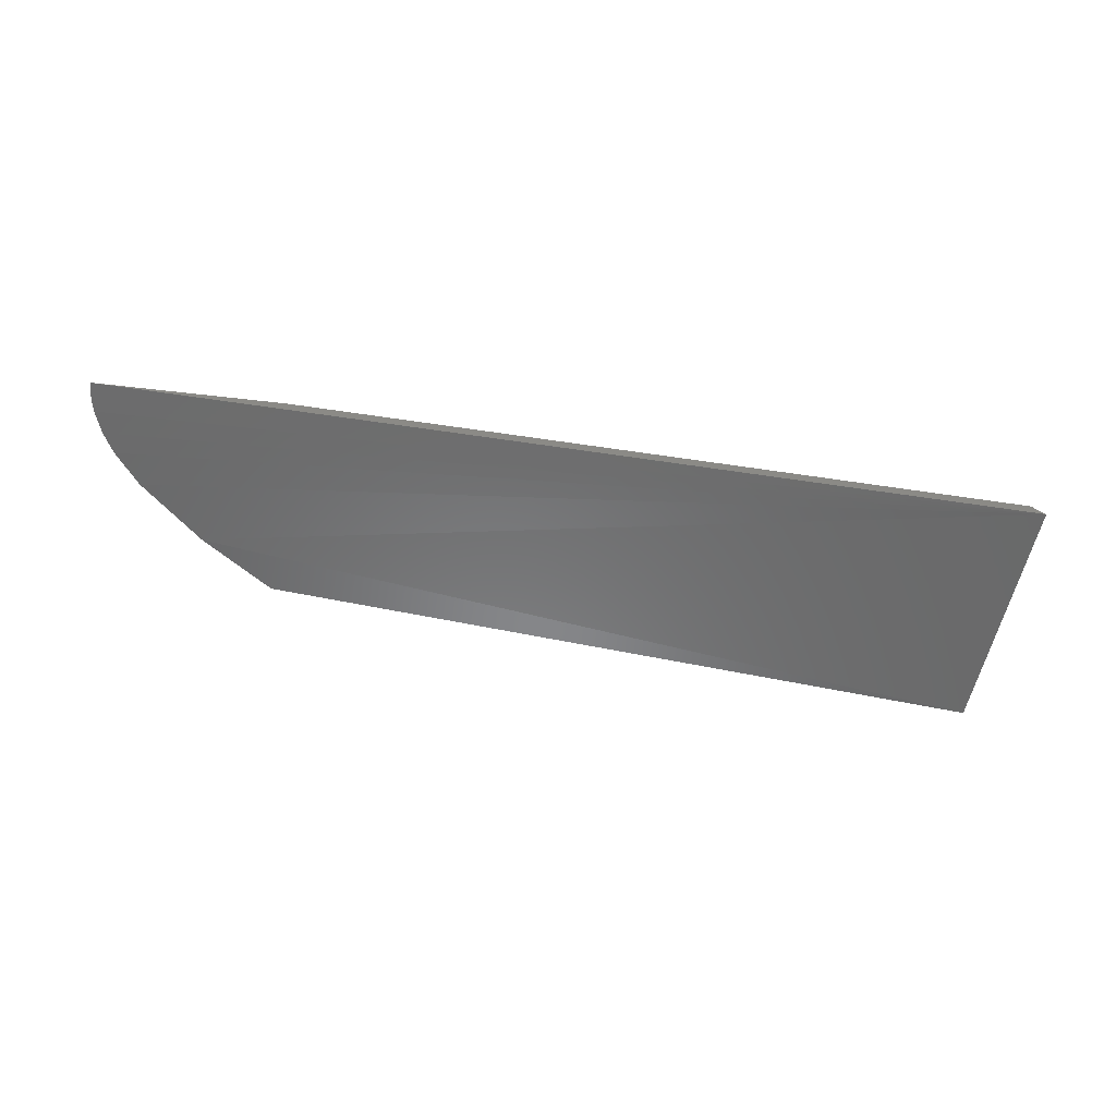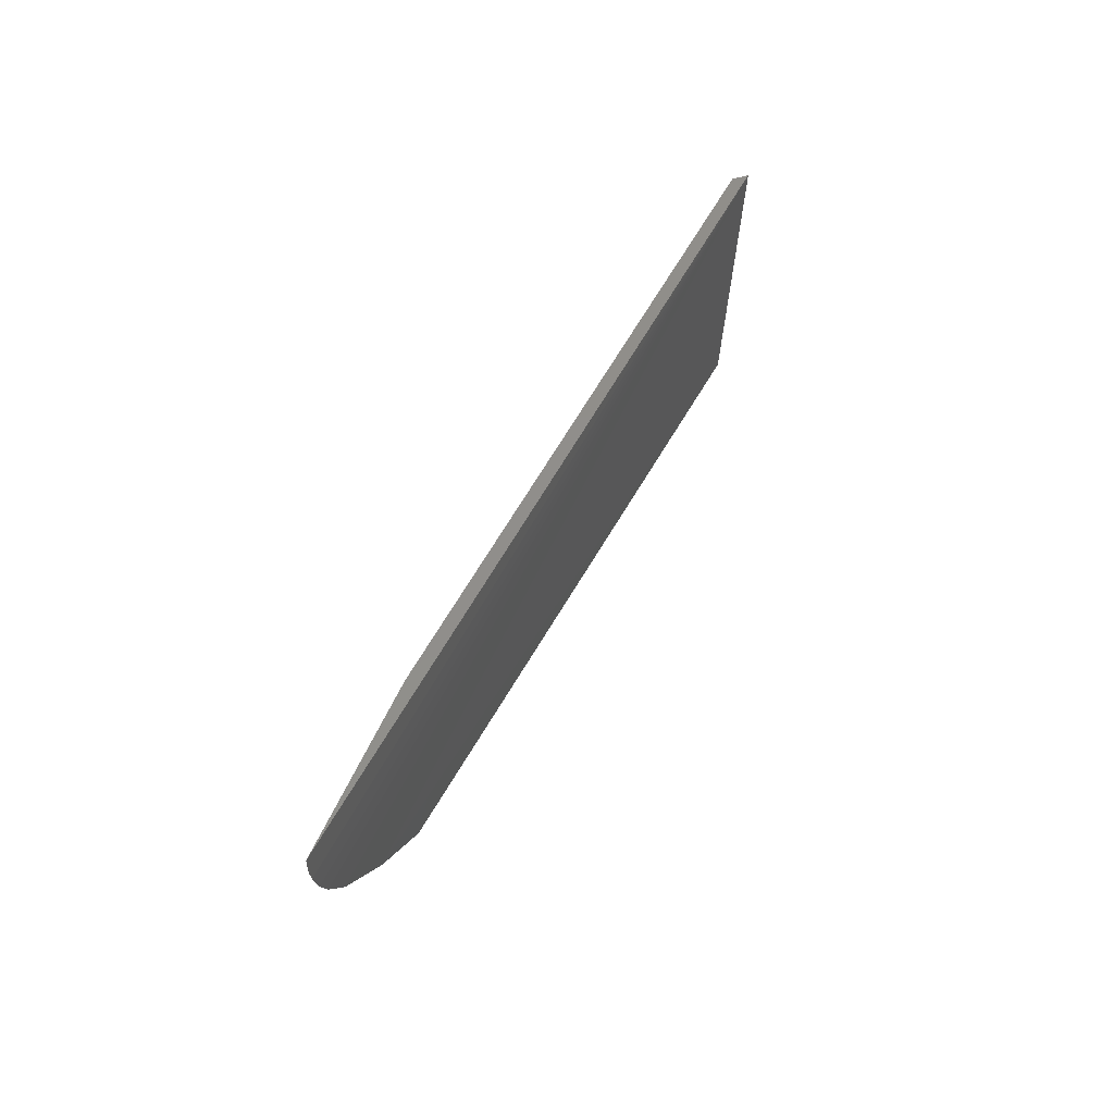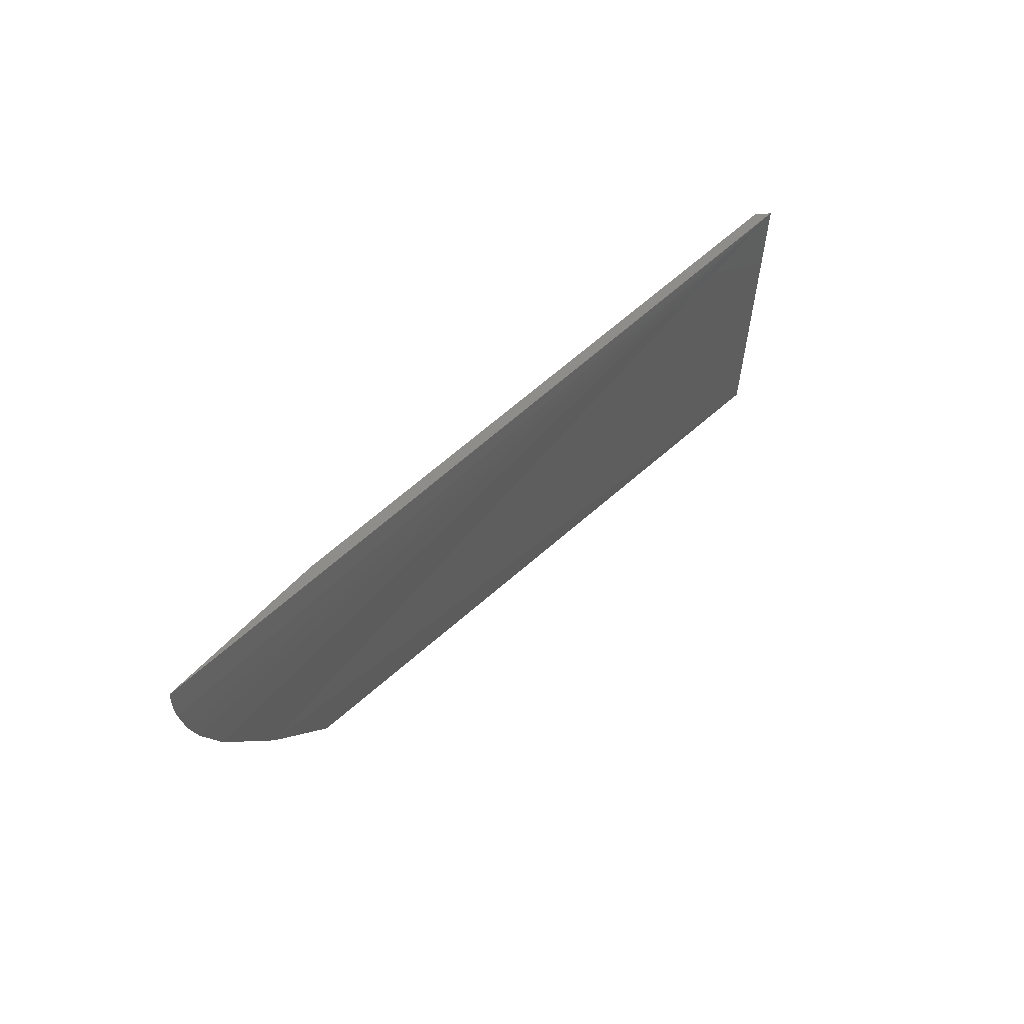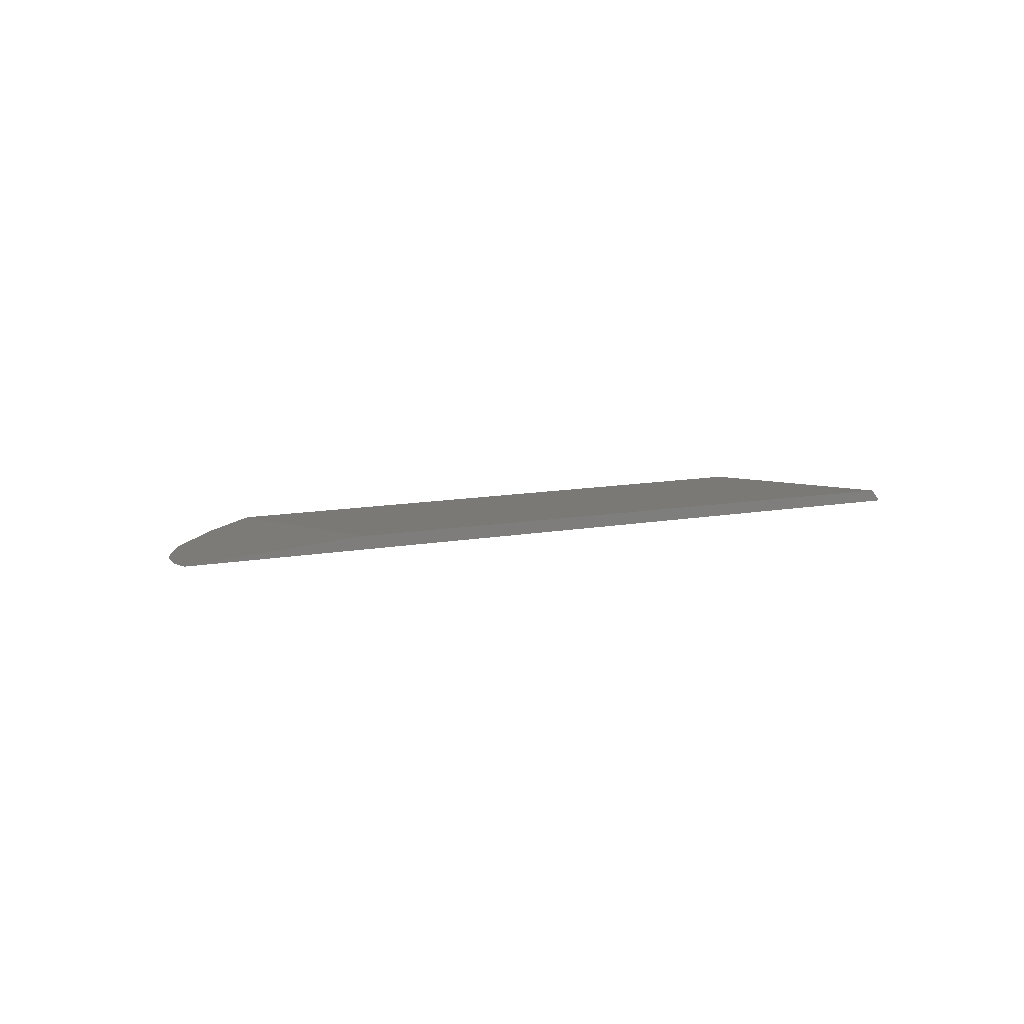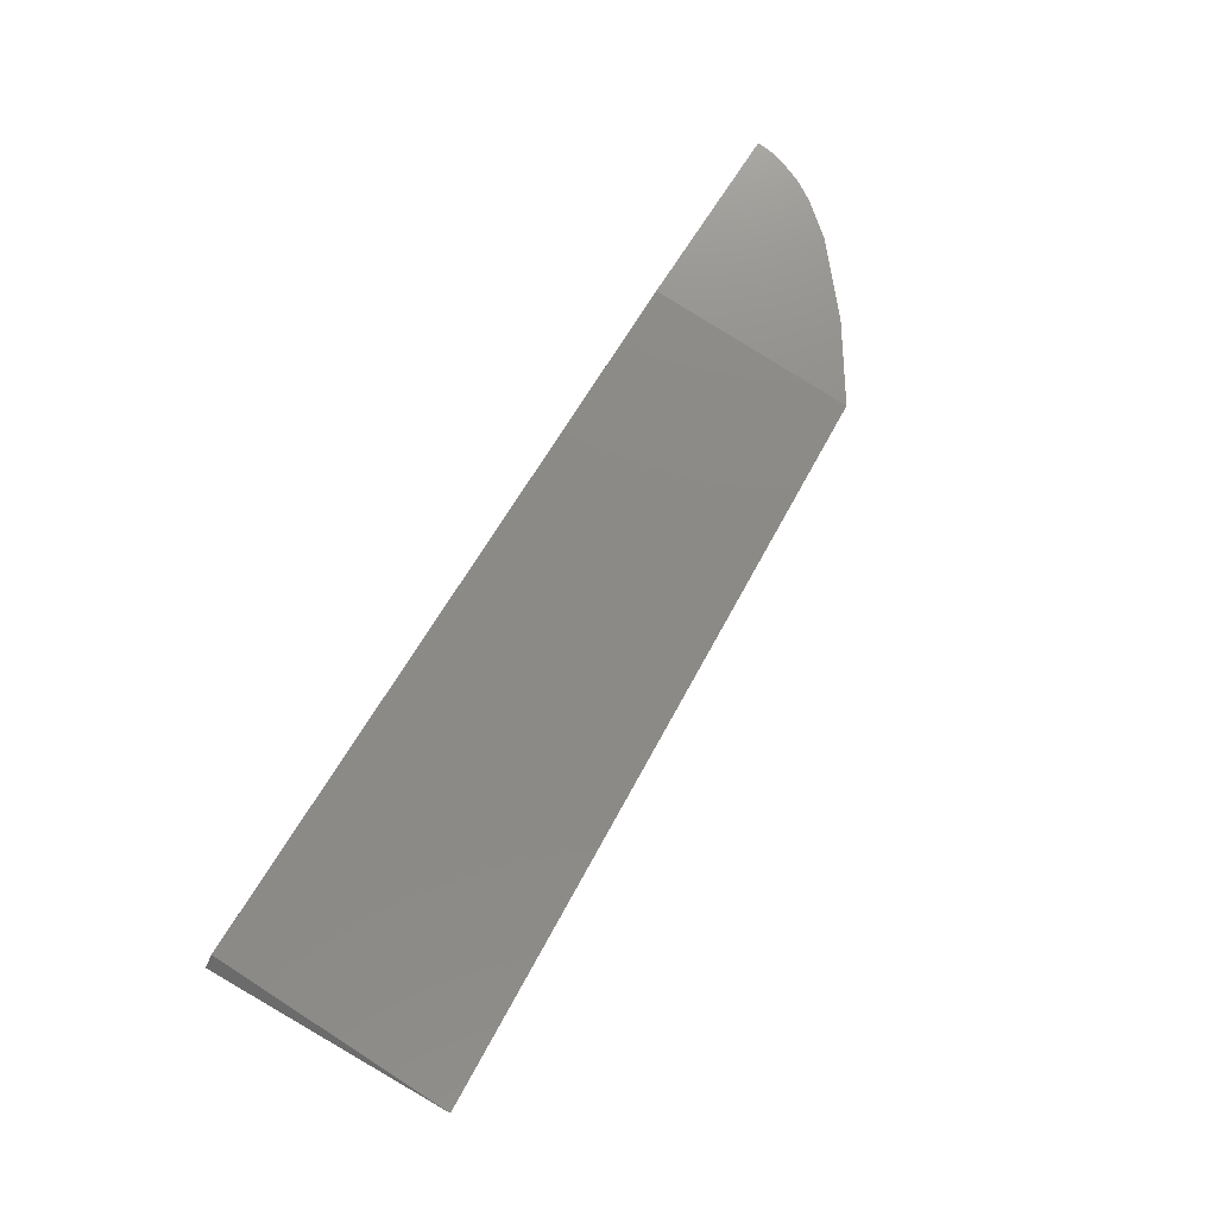
<metadata>
{"format":"stl","ext":"stl","renderer":"f3d","projection":"perspective","resolution":1024,"background":"white","views":[{"elev":-59.3,"azim":171.2,"up":"+Z"},{"elev":46.8,"azim":114.3,"up":"+Y"},{"elev":41.0,"azim":127.7,"up":"+Y"},{"elev":6.0,"azim":141.0,"up":"+Z"},{"elev":78.2,"azim":-57.4,"up":"+Z"}]}
</metadata>
<code>
# stl→obj: 13 verts, 22 faces
v 0.002807 -0.05284 0.002632
v 0.1712 -0.03361 0.00161
v 0.1562 -0.04394 0.002632
v 0.1948 8.998e-13 -1.353e-16
v 0.1948 -0.002117 4.027e-06
v 0.194 -0.006262 6.006e-05
v 0.1945 -0.004221 2.458e-05
v -5.551e-17 2.067e-16 2.776e-17
v 0.1922 -0.01091 0.0001812
v 0.1897 -0.01518 0.000348
v 0.1844 -0.0219 0.000712
v 0.002741 6.954e-17 0.002632
v 0.1562 6.954e-17 0.002632
f 1 2 3
f 4 5 6
f 6 5 7
f 8 4 6
f 8 6 9
f 8 9 10
f 8 10 11
f 8 11 2
f 8 2 1
f 12 8 1
f 13 12 3
f 3 12 1
f 4 8 13
f 8 12 13
f 13 3 2
f 13 2 11
f 13 11 10
f 13 10 9
f 13 9 6
f 13 6 7
f 13 7 5
f 13 5 4

</code>
